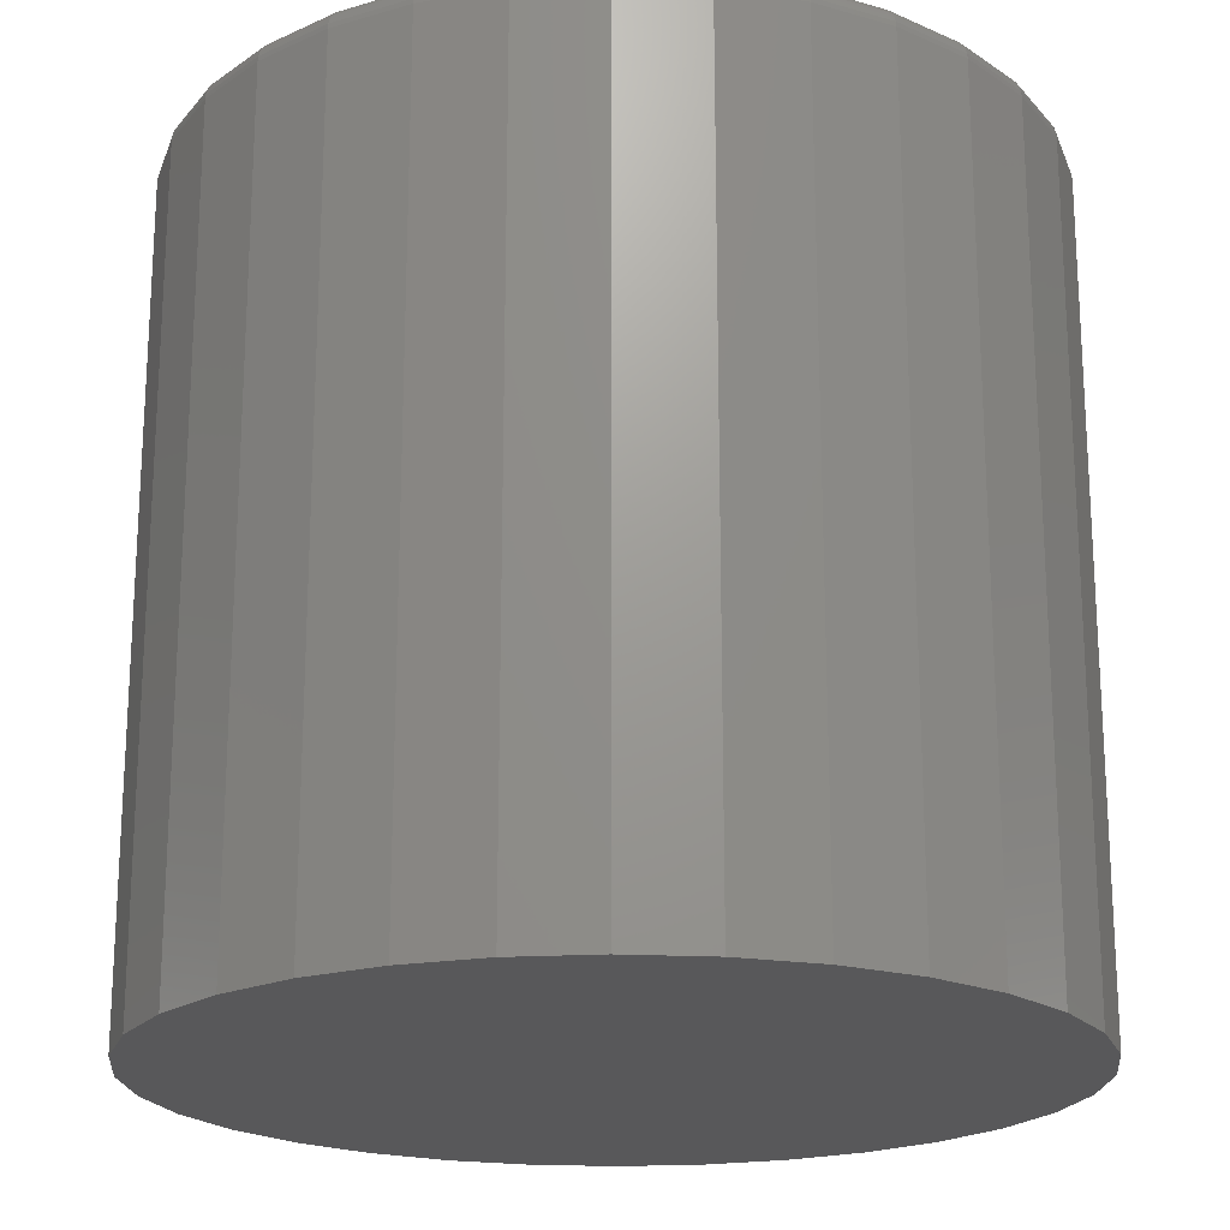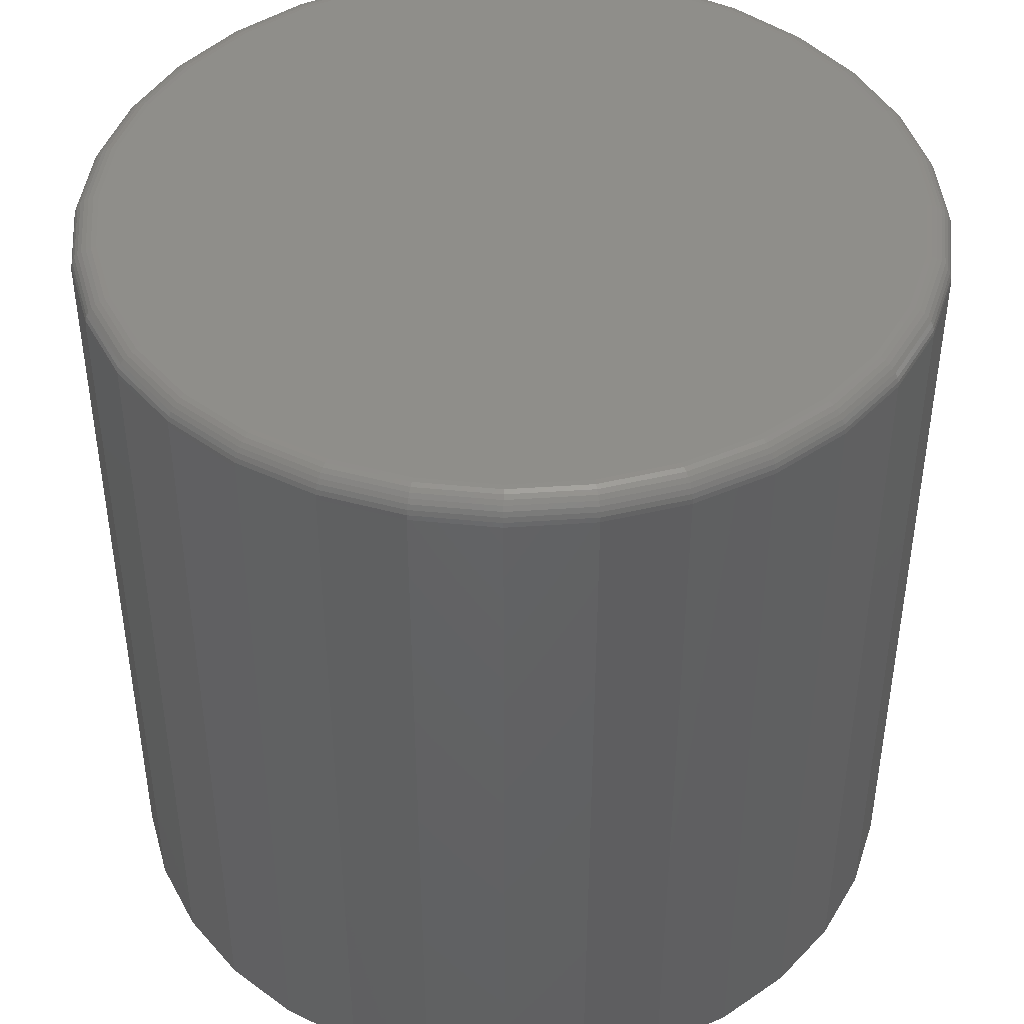
<metadata>
{"format":"stl","ext":"stl","renderer":"f3d","projection":"perspective","resolution":1024,"background":"white","views":[{"elev":-20.1,"azim":90.4,"up":"+Y"},{"elev":43.9,"azim":1.0,"up":"+Y"}]}
</metadata>
<code>
# stl→obj: 320 verts, 636 faces
v 8.224e-05 2.125e-17 0.3595
v 0.07021 2.515e-17 0.3526
v -0.07004 1.736e-17 0.3526
v 8.224e-05 2.125e-17 -0.3595
v -0.07004 1.736e-17 -0.3526
v 0.07021 2.515e-17 -0.3526
v -0.1375 1.362e-17 -0.3321
v 0.1376 2.889e-17 -0.3321
v -0.1996 1.017e-17 -0.2989
v 0.1998 3.234e-17 -0.2989
v -0.2541 7.145e-18 -0.2542
v 0.2543 3.536e-17 -0.2542
v -0.2988 4.664e-18 -0.1997
v 0.299 3.785e-17 -0.1997
v -0.332 2.82e-18 -0.1376
v 0.3322 3.969e-17 -0.1376
v -0.3525 1.684e-18 -0.07013
v 0.3526 4.083e-17 -0.07013
v -0.3594 1.301e-18 2.912e-17
v 0.3595 4.121e-17 -1.47e-16
v -0.3525 1.684e-18 0.07013
v 0.3526 4.083e-17 0.07013
v -0.332 2.82e-18 0.1376
v 0.3322 3.969e-17 0.1376
v -0.2988 4.664e-18 0.1997
v 0.299 3.785e-17 0.1997
v -0.2541 7.145e-18 0.2542
v 0.2543 3.536e-17 0.2542
v -0.1996 1.017e-17 0.2989
v 0.1998 3.234e-17 0.2989
v -0.1375 1.362e-17 0.3321
v 0.1376 2.889e-17 0.3321
v 0.383 -0.02344 -1.407e-16
v 0.383 -0.75 -4.689e-17
v 0.3756 -0.02344 -0.0747
v 0.3756 -0.75 -0.0747
v 0.3538 -0.02344 -0.1465
v 0.3538 -0.75 -0.1465
v 0.3184 -0.02344 -0.2127
v 0.3184 -0.75 -0.2127
v 0.2708 -0.02344 -0.2707
v 0.2708 -0.75 -0.2707
v 0.2128 -0.02344 -0.3184
v 0.2128 -0.75 -0.3184
v 0.1466 -0.02344 -0.3537
v 0.1466 -0.75 -0.3537
v 0.07478 -0.02344 -0.3755
v 0.07478 -0.75 -0.3755
v 8.224e-05 -0.02344 -0.3829
v 8.224e-05 -0.75 -0.3829
v -0.07462 -0.02344 -0.3755
v -0.07462 -0.75 -0.3755
v -0.1464 -0.02344 -0.3537
v -0.1464 -0.75 -0.3537
v -0.2126 -0.02344 -0.3184
v -0.2126 -0.75 -0.3184
v -0.2707 -0.02344 -0.2707
v -0.2707 -0.75 -0.2707
v -0.3183 -0.02344 -0.2127
v -0.3183 -0.75 -0.2127
v -0.3537 -0.02344 -0.1465
v -0.3537 -0.75 -0.1465
v -0.3755 -0.02344 -0.0747
v -0.3755 -0.75 -0.0747
v -0.3828 -0.02344 4.689e-17
v -0.3828 -0.75 4.689e-17
v -0.3755 -0.02344 0.0747
v -0.3755 -0.75 0.0747
v -0.3537 -0.02344 0.1465
v -0.3537 -0.75 0.1465
v -0.3183 -0.02344 0.2127
v -0.3183 -0.75 0.2127
v -0.2707 -0.02344 0.2707
v -0.2707 -0.75 0.2707
v -0.2126 -0.02344 0.3184
v -0.2126 -0.75 0.3184
v -0.1464 -0.02344 0.3537
v -0.1464 -0.75 0.3537
v -0.07462 -0.02344 0.3755
v -0.07462 -0.75 0.3755
v 8.224e-05 -0.02344 0.3829
v 8.224e-05 -0.75 0.3829
v 0.07478 -0.02344 0.3755
v 0.07478 -0.75 0.3755
v 0.1466 -0.02344 0.3537
v 0.1466 -0.75 0.3537
v 0.2128 -0.02344 0.3184
v 0.2128 -0.75 0.3184
v 0.2708 -0.02344 0.2707
v 0.2708 -0.75 0.2707
v 0.3184 -0.02344 0.2127
v 0.3184 -0.75 0.2127
v 0.3538 -0.02344 0.1465
v 0.3538 -0.75 0.1465
v 0.3756 -0.02344 0.0747
v 0.3756 -0.75 0.0747
v 0.3825 -0.01887 -8.327e-17
v 0.3752 -0.01887 -0.07461
v 0.3812 -0.01447 -1.11e-16
v 0.3739 -0.01447 -0.07435
v 0.379 -0.01042 -1.11e-16
v 0.3717 -0.01042 -0.07393
v 0.3761 -0.006865 -8.327e-17
v 0.3689 -0.006865 -0.07336
v 0.3726 -0.00395 -1.11e-16
v 0.3654 -0.00395 -0.07267
v 0.3685 -0.001784 -1.11e-16
v 0.3614 -0.001784 -0.07188
v 0.3641 -0.0004503 -1.11e-16
v 0.3571 -0.0004503 -0.07102
v -0.375 -0.01887 -0.07461
v -0.3824 -0.01887 3.886e-16
v -0.3737 -0.01447 -0.07435
v -0.381 -0.01447 3.608e-16
v -0.3716 -0.01042 -0.07393
v -0.3789 -0.01042 3.608e-16
v -0.3687 -0.006865 -0.07336
v -0.3759 -0.006865 3.886e-16
v -0.3652 -0.00395 -0.07267
v -0.3724 -0.00395 3.608e-16
v -0.3613 -0.001784 -0.07188
v -0.3683 -0.001784 3.608e-16
v -0.357 -0.0004503 -0.07102
v -0.3639 -0.0004503 3.608e-16
v -0.3533 -0.01887 -0.1464
v -0.352 -0.01447 -0.1458
v -0.35 -0.01042 -0.145
v -0.3473 -0.006865 -0.1439
v -0.344 -0.00395 -0.1425
v -0.3403 -0.001784 -0.141
v -0.3362 -0.0004503 -0.1393
v -0.3179 -0.01887 -0.2125
v -0.3168 -0.01447 -0.2117
v -0.315 -0.01042 -0.2105
v -0.3126 -0.006865 -0.2089
v -0.3096 -0.00395 -0.2069
v -0.3063 -0.001784 -0.2047
v -0.3026 -0.0004503 -0.2022
v -0.2703 -0.01887 -0.2704
v -0.2694 -0.01447 -0.2695
v -0.2679 -0.01042 -0.268
v -0.2658 -0.006865 -0.2659
v -0.2633 -0.00395 -0.2634
v -0.2604 -0.001784 -0.2605
v -0.2573 -0.0004503 -0.2574
v -0.2124 -0.01887 -0.318
v -0.2117 -0.01447 -0.3169
v -0.2104 -0.01042 -0.3151
v -0.2088 -0.006865 -0.3127
v -0.2069 -0.00395 -0.3097
v -0.2046 -0.001784 -0.3063
v -0.2022 -0.0004503 -0.3027
v -0.1463 -0.01887 -0.3533
v -0.1458 -0.01447 -0.3521
v -0.1449 -0.01042 -0.3501
v -0.1438 -0.006865 -0.3474
v -0.1425 -0.00395 -0.3441
v -0.1409 -0.001784 -0.3404
v -0.1392 -0.0004503 -0.3363
v -0.07453 -0.01887 -0.3751
v -0.07427 -0.01447 -0.3738
v -0.07385 -0.01042 -0.3717
v -0.07328 -0.006865 -0.3688
v -0.07258 -0.00395 -0.3653
v -0.07179 -0.001784 -0.3613
v -0.07094 -0.0004503 -0.357
v 8.224e-05 -0.01887 -0.3824
v 8.224e-05 -0.01447 -0.3811
v 8.224e-05 -0.01042 -0.3789
v 8.224e-05 -0.006865 -0.376
v 8.224e-05 -0.00395 -0.3725
v 8.224e-05 -0.001784 -0.3684
v 8.224e-05 -0.0004503 -0.364
v 0.07469 -0.01887 -0.3751
v 0.07443 -0.01447 -0.3738
v 0.07401 -0.01042 -0.3717
v 0.07344 -0.006865 -0.3688
v 0.07275 -0.00395 -0.3653
v 0.07196 -0.001784 -0.3613
v 0.0711 -0.0004503 -0.357
v 0.1464 -0.01887 -0.3533
v 0.1459 -0.01447 -0.3521
v 0.1451 -0.01042 -0.3501
v 0.144 -0.006865 -0.3474
v 0.1426 -0.00395 -0.3441
v 0.1411 -0.001784 -0.3404
v 0.1394 -0.0004503 -0.3363
v 0.2126 -0.01887 -0.318
v 0.2118 -0.01447 -0.3169
v 0.2106 -0.01042 -0.3151
v 0.209 -0.006865 -0.3127
v 0.207 -0.00395 -0.3097
v 0.2048 -0.001784 -0.3063
v 0.2023 -0.0004503 -0.3027
v 0.2705 -0.01887 -0.2704
v 0.2696 -0.01447 -0.2695
v 0.268 -0.01042 -0.268
v 0.266 -0.006865 -0.2659
v 0.2635 -0.00395 -0.2634
v 0.2606 -0.001784 -0.2605
v 0.2575 -0.0004503 -0.2574
v 0.3181 -0.01887 -0.2125
v 0.317 -0.01447 -0.2117
v 0.3152 -0.01042 -0.2105
v 0.3127 -0.006865 -0.2089
v 0.3098 -0.00395 -0.2069
v 0.3064 -0.001784 -0.2047
v 0.3028 -0.0004503 -0.2022
v 0.3534 -0.01887 -0.1464
v 0.3522 -0.01447 -0.1458
v 0.3502 -0.01042 -0.145
v 0.3475 -0.006865 -0.1439
v 0.3442 -0.00395 -0.1425
v 0.3405 -0.001784 -0.141
v 0.3364 -0.0004503 -0.1393
v -0.375 -0.01887 0.07461
v -0.3737 -0.01447 0.07435
v -0.3716 -0.01042 0.07393
v -0.3687 -0.006865 0.07336
v -0.3652 -0.00395 0.07267
v -0.3613 -0.001784 0.07188
v -0.357 -0.0004503 0.07102
v 0.3752 -0.01887 0.07461
v 0.3739 -0.01447 0.07435
v 0.3717 -0.01042 0.07393
v 0.3689 -0.006865 0.07336
v 0.3654 -0.00395 0.07267
v 0.3614 -0.001784 0.07188
v 0.3571 -0.0004503 0.07102
v 0.3534 -0.01887 0.1464
v 0.3522 -0.01447 0.1458
v 0.3502 -0.01042 0.145
v 0.3475 -0.006865 0.1439
v 0.3442 -0.00395 0.1425
v 0.3405 -0.001784 0.141
v 0.3364 -0.0004503 0.1393
v 0.3181 -0.01887 0.2125
v 0.317 -0.01447 0.2117
v 0.3152 -0.01042 0.2105
v 0.3127 -0.006865 0.2089
v 0.3098 -0.00395 0.2069
v 0.3064 -0.001784 0.2047
v 0.3028 -0.0004503 0.2022
v 0.2705 -0.01887 0.2704
v 0.2696 -0.01447 0.2695
v 0.268 -0.01042 0.268
v 0.266 -0.006865 0.2659
v 0.2635 -0.00395 0.2634
v 0.2606 -0.001784 0.2605
v 0.2575 -0.0004503 0.2574
v 0.2126 -0.01887 0.318
v 0.2118 -0.01447 0.3169
v 0.2106 -0.01042 0.3151
v 0.209 -0.006865 0.3127
v 0.207 -0.00395 0.3097
v 0.2048 -0.001784 0.3063
v 0.2023 -0.0004503 0.3027
v 0.1464 -0.01887 0.3533
v 0.1459 -0.01447 0.3521
v 0.1451 -0.01042 0.3501
v 0.144 -0.006865 0.3474
v 0.1426 -0.00395 0.3441
v 0.1411 -0.001784 0.3404
v 0.1394 -0.0004503 0.3363
v 0.07469 -0.01887 0.3751
v 0.07443 -0.01447 0.3738
v 0.07401 -0.01042 0.3717
v 0.07344 -0.006865 0.3688
v 0.07275 -0.00395 0.3653
v 0.07196 -0.001784 0.3613
v 0.0711 -0.0004503 0.357
v 8.224e-05 -0.01887 0.3824
v 8.224e-05 -0.01447 0.3811
v 8.224e-05 -0.01042 0.3789
v 8.224e-05 -0.006865 0.376
v 8.224e-05 -0.00395 0.3725
v 8.224e-05 -0.001784 0.3684
v 8.224e-05 -0.0004503 0.364
v -0.07453 -0.01887 0.3751
v -0.07427 -0.01447 0.3738
v -0.07385 -0.01042 0.3717
v -0.07328 -0.006865 0.3688
v -0.07258 -0.00395 0.3653
v -0.07179 -0.001784 0.3613
v -0.07094 -0.0004503 0.357
v -0.1463 -0.01887 0.3533
v -0.1458 -0.01447 0.3521
v -0.1449 -0.01042 0.3501
v -0.1438 -0.006865 0.3474
v -0.1425 -0.00395 0.3441
v -0.1409 -0.001784 0.3404
v -0.1392 -0.0004503 0.3363
v -0.2124 -0.01887 0.318
v -0.2117 -0.01447 0.3169
v -0.2104 -0.01042 0.3151
v -0.2088 -0.006865 0.3127
v -0.2069 -0.00395 0.3097
v -0.2046 -0.001784 0.3063
v -0.2022 -0.0004503 0.3027
v -0.2703 -0.01887 0.2704
v -0.2694 -0.01447 0.2695
v -0.2679 -0.01042 0.268
v -0.2658 -0.006865 0.2659
v -0.2633 -0.00395 0.2634
v -0.2604 -0.001784 0.2605
v -0.2573 -0.0004503 0.2574
v -0.3179 -0.01887 0.2125
v -0.3168 -0.01447 0.2117
v -0.315 -0.01042 0.2105
v -0.3126 -0.006865 0.2089
v -0.3096 -0.00395 0.2069
v -0.3063 -0.001784 0.2047
v -0.3026 -0.0004503 0.2022
v -0.3533 -0.01887 0.1464
v -0.352 -0.01447 0.1458
v -0.35 -0.01042 0.145
v -0.3473 -0.006865 0.1439
v -0.344 -0.00395 0.1425
v -0.3403 -0.001784 0.141
v -0.3362 -0.0004503 0.1393
f 1 2 3
f 4 5 6
f 6 5 7
f 6 7 8
f 8 7 9
f 8 9 10
f 10 9 11
f 10 11 12
f 12 11 13
f 12 13 14
f 14 13 15
f 14 15 16
f 16 15 17
f 16 17 18
f 18 17 19
f 18 19 20
f 20 19 21
f 20 21 22
f 22 21 23
f 22 23 24
f 24 23 25
f 24 25 26
f 26 25 27
f 26 27 28
f 28 27 29
f 28 29 30
f 30 29 31
f 30 31 32
f 32 31 3
f 32 3 2
f 33 34 35
f 35 34 36
f 35 36 37
f 37 36 38
f 37 38 39
f 39 38 40
f 39 40 41
f 41 40 42
f 41 42 43
f 43 42 44
f 43 44 45
f 45 44 46
f 45 46 47
f 47 46 48
f 47 48 49
f 49 48 50
f 49 50 51
f 51 50 52
f 51 52 53
f 53 52 54
f 53 54 55
f 55 54 56
f 55 56 57
f 57 56 58
f 57 58 59
f 59 58 60
f 59 60 61
f 61 60 62
f 61 62 63
f 63 62 64
f 63 64 65
f 65 64 66
f 65 66 67
f 67 66 68
f 67 68 69
f 69 68 70
f 69 70 71
f 71 70 72
f 71 72 73
f 73 72 74
f 73 74 75
f 75 74 76
f 75 76 77
f 77 76 78
f 77 78 79
f 79 78 80
f 79 80 81
f 81 80 82
f 81 82 83
f 83 82 84
f 83 84 85
f 85 84 86
f 85 86 87
f 87 86 88
f 87 88 89
f 89 88 90
f 89 90 91
f 91 90 92
f 91 92 93
f 93 92 94
f 93 94 95
f 95 94 96
f 95 96 33
f 33 96 34
f 33 35 97
f 97 35 98
f 97 98 99
f 99 98 100
f 99 100 101
f 101 100 102
f 101 102 103
f 103 102 104
f 103 104 105
f 105 104 106
f 105 106 107
f 107 106 108
f 107 108 109
f 109 108 110
f 109 110 20
f 20 110 18
f 63 65 111
f 111 65 112
f 111 112 113
f 113 112 114
f 113 114 115
f 115 114 116
f 115 116 117
f 117 116 118
f 117 118 119
f 119 118 120
f 119 120 121
f 121 120 122
f 121 122 123
f 123 122 124
f 123 124 17
f 17 124 19
f 61 63 125
f 125 63 111
f 125 111 126
f 126 111 113
f 126 113 127
f 127 113 115
f 127 115 128
f 128 115 117
f 128 117 129
f 129 117 119
f 129 119 130
f 130 119 121
f 130 121 131
f 131 121 123
f 131 123 15
f 15 123 17
f 59 61 132
f 132 61 125
f 132 125 133
f 133 125 126
f 133 126 134
f 134 126 127
f 134 127 135
f 135 127 128
f 135 128 136
f 136 128 129
f 136 129 137
f 137 129 130
f 137 130 138
f 138 130 131
f 138 131 13
f 13 131 15
f 57 59 139
f 139 59 132
f 139 132 140
f 140 132 133
f 140 133 141
f 141 133 134
f 141 134 142
f 142 134 135
f 142 135 143
f 143 135 136
f 143 136 144
f 144 136 137
f 144 137 145
f 145 137 138
f 145 138 11
f 11 138 13
f 55 57 146
f 146 57 139
f 146 139 147
f 147 139 140
f 147 140 148
f 148 140 141
f 148 141 149
f 149 141 142
f 149 142 150
f 150 142 143
f 150 143 151
f 151 143 144
f 151 144 152
f 152 144 145
f 152 145 9
f 9 145 11
f 53 55 153
f 153 55 146
f 153 146 154
f 154 146 147
f 154 147 155
f 155 147 148
f 155 148 156
f 156 148 149
f 156 149 157
f 157 149 150
f 157 150 158
f 158 150 151
f 158 151 159
f 159 151 152
f 159 152 7
f 7 152 9
f 51 53 160
f 160 53 153
f 160 153 161
f 161 153 154
f 161 154 162
f 162 154 155
f 162 155 163
f 163 155 156
f 163 156 164
f 164 156 157
f 164 157 165
f 165 157 158
f 165 158 166
f 166 158 159
f 166 159 5
f 5 159 7
f 49 51 167
f 167 51 160
f 167 160 168
f 168 160 161
f 168 161 169
f 169 161 162
f 169 162 170
f 170 162 163
f 170 163 171
f 171 163 164
f 171 164 172
f 172 164 165
f 172 165 173
f 173 165 166
f 173 166 4
f 4 166 5
f 47 49 174
f 174 49 167
f 174 167 175
f 175 167 168
f 175 168 176
f 176 168 169
f 176 169 177
f 177 169 170
f 177 170 178
f 178 170 171
f 178 171 179
f 179 171 172
f 179 172 180
f 180 172 173
f 180 173 6
f 6 173 4
f 45 47 181
f 181 47 174
f 181 174 182
f 182 174 175
f 182 175 183
f 183 175 176
f 183 176 184
f 184 176 177
f 184 177 185
f 185 177 178
f 185 178 186
f 186 178 179
f 186 179 187
f 187 179 180
f 187 180 8
f 8 180 6
f 43 45 188
f 188 45 181
f 188 181 189
f 189 181 182
f 189 182 190
f 190 182 183
f 190 183 191
f 191 183 184
f 191 184 192
f 192 184 185
f 192 185 193
f 193 185 186
f 193 186 194
f 194 186 187
f 194 187 10
f 10 187 8
f 41 43 195
f 195 43 188
f 195 188 196
f 196 188 189
f 196 189 197
f 197 189 190
f 197 190 198
f 198 190 191
f 198 191 199
f 199 191 192
f 199 192 200
f 200 192 193
f 200 193 201
f 201 193 194
f 201 194 12
f 12 194 10
f 39 41 202
f 202 41 195
f 202 195 203
f 203 195 196
f 203 196 204
f 204 196 197
f 204 197 205
f 205 197 198
f 205 198 206
f 206 198 199
f 206 199 207
f 207 199 200
f 207 200 208
f 208 200 201
f 208 201 14
f 14 201 12
f 37 39 209
f 209 39 202
f 209 202 210
f 210 202 203
f 210 203 211
f 211 203 204
f 211 204 212
f 212 204 205
f 212 205 213
f 213 205 206
f 213 206 214
f 214 206 207
f 214 207 215
f 215 207 208
f 215 208 16
f 16 208 14
f 35 37 98
f 98 37 209
f 98 209 100
f 100 209 210
f 100 210 102
f 102 210 211
f 102 211 104
f 104 211 212
f 104 212 106
f 106 212 213
f 106 213 108
f 108 213 214
f 108 214 110
f 110 214 215
f 110 215 18
f 18 215 16
f 65 67 112
f 112 67 216
f 112 216 114
f 114 216 217
f 114 217 116
f 116 217 218
f 116 218 118
f 118 218 219
f 118 219 120
f 120 219 220
f 120 220 122
f 122 220 221
f 122 221 124
f 124 221 222
f 124 222 19
f 19 222 21
f 95 33 223
f 223 33 97
f 223 97 224
f 224 97 99
f 224 99 225
f 225 99 101
f 225 101 226
f 226 101 103
f 226 103 227
f 227 103 105
f 227 105 228
f 228 105 107
f 228 107 229
f 229 107 109
f 229 109 22
f 22 109 20
f 93 95 230
f 230 95 223
f 230 223 231
f 231 223 224
f 231 224 232
f 232 224 225
f 232 225 233
f 233 225 226
f 233 226 234
f 234 226 227
f 234 227 235
f 235 227 228
f 235 228 236
f 236 228 229
f 236 229 24
f 24 229 22
f 91 93 237
f 237 93 230
f 237 230 238
f 238 230 231
f 238 231 239
f 239 231 232
f 239 232 240
f 240 232 233
f 240 233 241
f 241 233 234
f 241 234 242
f 242 234 235
f 242 235 243
f 243 235 236
f 243 236 26
f 26 236 24
f 89 91 244
f 244 91 237
f 244 237 245
f 245 237 238
f 245 238 246
f 246 238 239
f 246 239 247
f 247 239 240
f 247 240 248
f 248 240 241
f 248 241 249
f 249 241 242
f 249 242 250
f 250 242 243
f 250 243 28
f 28 243 26
f 87 89 251
f 251 89 244
f 251 244 252
f 252 244 245
f 252 245 253
f 253 245 246
f 253 246 254
f 254 246 247
f 254 247 255
f 255 247 248
f 255 248 256
f 256 248 249
f 256 249 257
f 257 249 250
f 257 250 30
f 30 250 28
f 85 87 258
f 258 87 251
f 258 251 259
f 259 251 252
f 259 252 260
f 260 252 253
f 260 253 261
f 261 253 254
f 261 254 262
f 262 254 255
f 262 255 263
f 263 255 256
f 263 256 264
f 264 256 257
f 264 257 32
f 32 257 30
f 83 85 265
f 265 85 258
f 265 258 266
f 266 258 259
f 266 259 267
f 267 259 260
f 267 260 268
f 268 260 261
f 268 261 269
f 269 261 262
f 269 262 270
f 270 262 263
f 270 263 271
f 271 263 264
f 271 264 2
f 2 264 32
f 81 83 272
f 272 83 265
f 272 265 273
f 273 265 266
f 273 266 274
f 274 266 267
f 274 267 275
f 275 267 268
f 275 268 276
f 276 268 269
f 276 269 277
f 277 269 270
f 277 270 278
f 278 270 271
f 278 271 1
f 1 271 2
f 79 81 279
f 279 81 272
f 279 272 280
f 280 272 273
f 280 273 281
f 281 273 274
f 281 274 282
f 282 274 275
f 282 275 283
f 283 275 276
f 283 276 284
f 284 276 277
f 284 277 285
f 285 277 278
f 285 278 3
f 3 278 1
f 77 79 286
f 286 79 279
f 286 279 287
f 287 279 280
f 287 280 288
f 288 280 281
f 288 281 289
f 289 281 282
f 289 282 290
f 290 282 283
f 290 283 291
f 291 283 284
f 291 284 292
f 292 284 285
f 292 285 31
f 31 285 3
f 75 77 293
f 293 77 286
f 293 286 294
f 294 286 287
f 294 287 295
f 295 287 288
f 295 288 296
f 296 288 289
f 296 289 297
f 297 289 290
f 297 290 298
f 298 290 291
f 298 291 299
f 299 291 292
f 299 292 29
f 29 292 31
f 73 75 300
f 300 75 293
f 300 293 301
f 301 293 294
f 301 294 302
f 302 294 295
f 302 295 303
f 303 295 296
f 303 296 304
f 304 296 297
f 304 297 305
f 305 297 298
f 305 298 306
f 306 298 299
f 306 299 27
f 27 299 29
f 71 73 307
f 307 73 300
f 307 300 308
f 308 300 301
f 308 301 309
f 309 301 302
f 309 302 310
f 310 302 303
f 310 303 311
f 311 303 304
f 311 304 312
f 312 304 305
f 312 305 313
f 313 305 306
f 313 306 25
f 25 306 27
f 69 71 314
f 314 71 307
f 314 307 315
f 315 307 308
f 315 308 316
f 316 308 309
f 316 309 317
f 317 309 310
f 317 310 318
f 318 310 311
f 318 311 319
f 319 311 312
f 319 312 320
f 320 312 313
f 320 313 23
f 23 313 25
f 67 69 216
f 216 69 314
f 216 314 217
f 217 314 315
f 217 315 218
f 218 315 316
f 218 316 219
f 219 316 317
f 219 317 220
f 220 317 318
f 220 318 221
f 221 318 319
f 221 319 222
f 222 319 320
f 222 320 21
f 21 320 23
f 80 84 82
f 84 80 86
f 86 80 78
f 86 78 88
f 88 78 76
f 88 76 90
f 90 76 74
f 90 74 92
f 92 74 72
f 92 72 94
f 94 72 70
f 94 70 96
f 96 70 68
f 96 68 34
f 34 68 66
f 34 66 36
f 36 66 64
f 36 64 38
f 38 64 62
f 38 62 40
f 40 62 60
f 40 60 42
f 42 60 58
f 42 58 44
f 44 58 56
f 44 56 46
f 46 56 54
f 46 54 48
f 48 54 52
f 48 52 50

</code>
